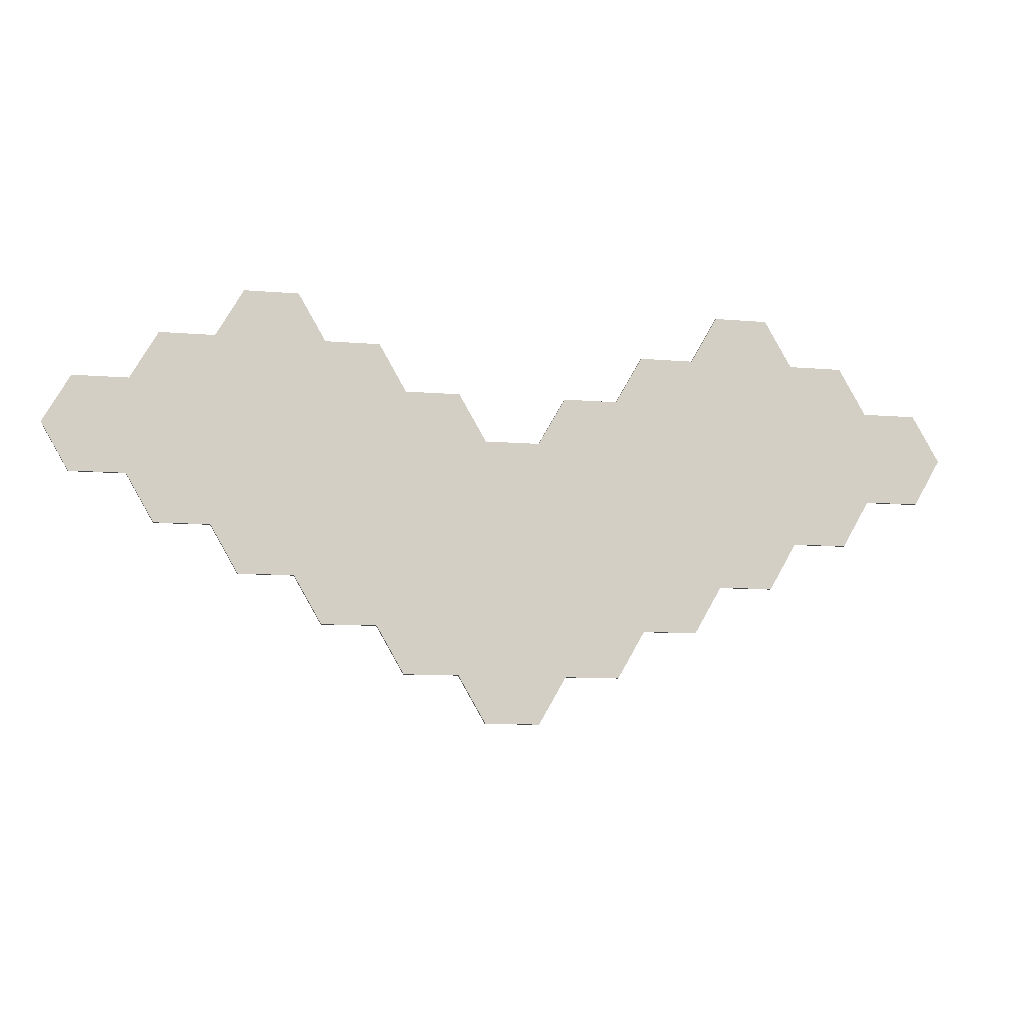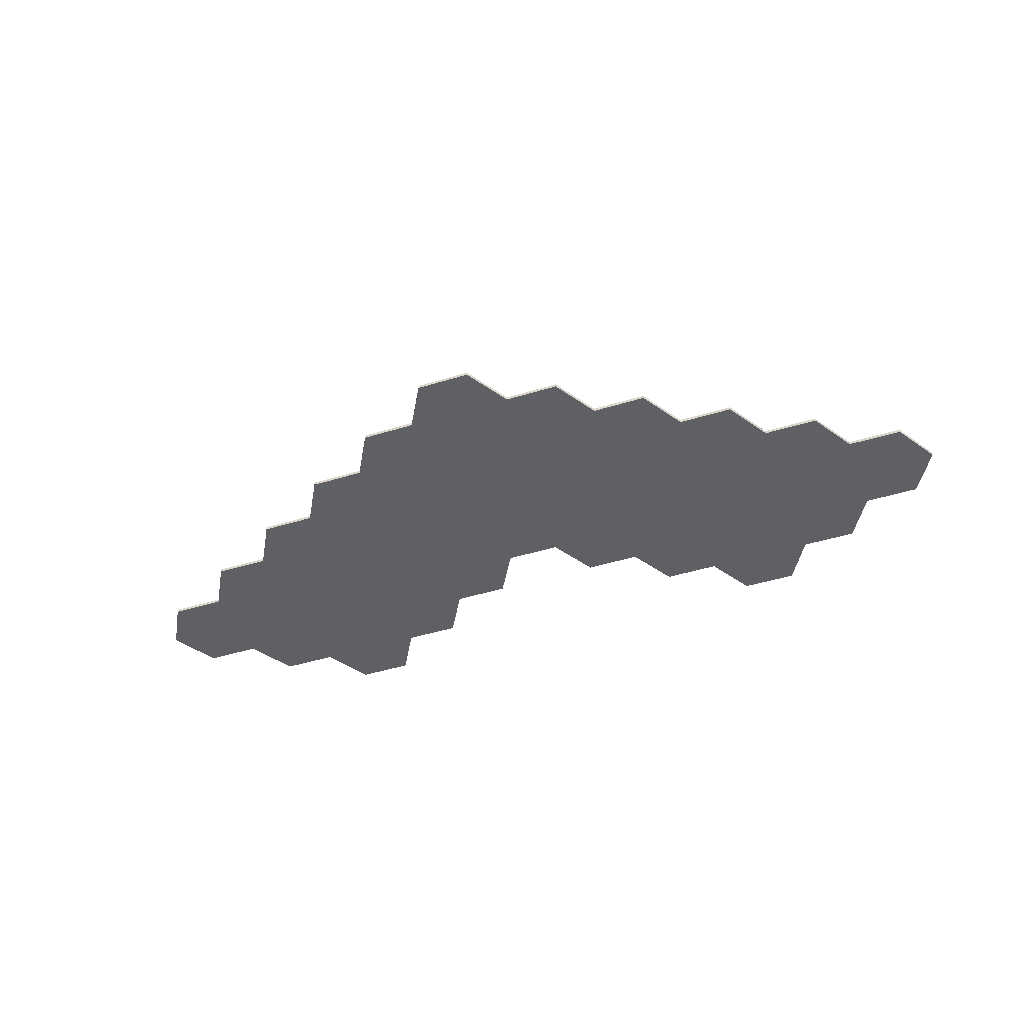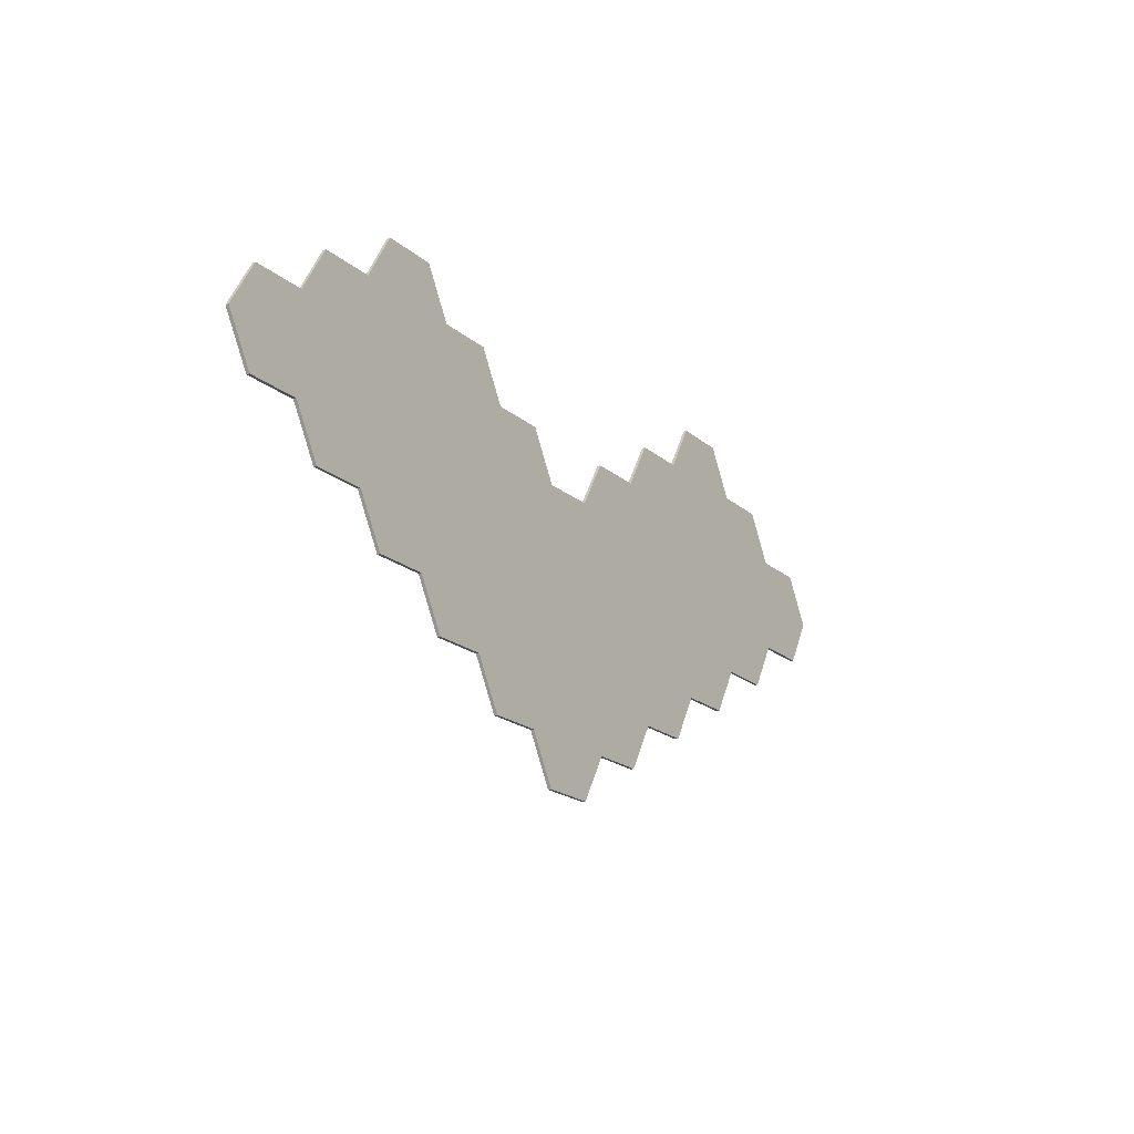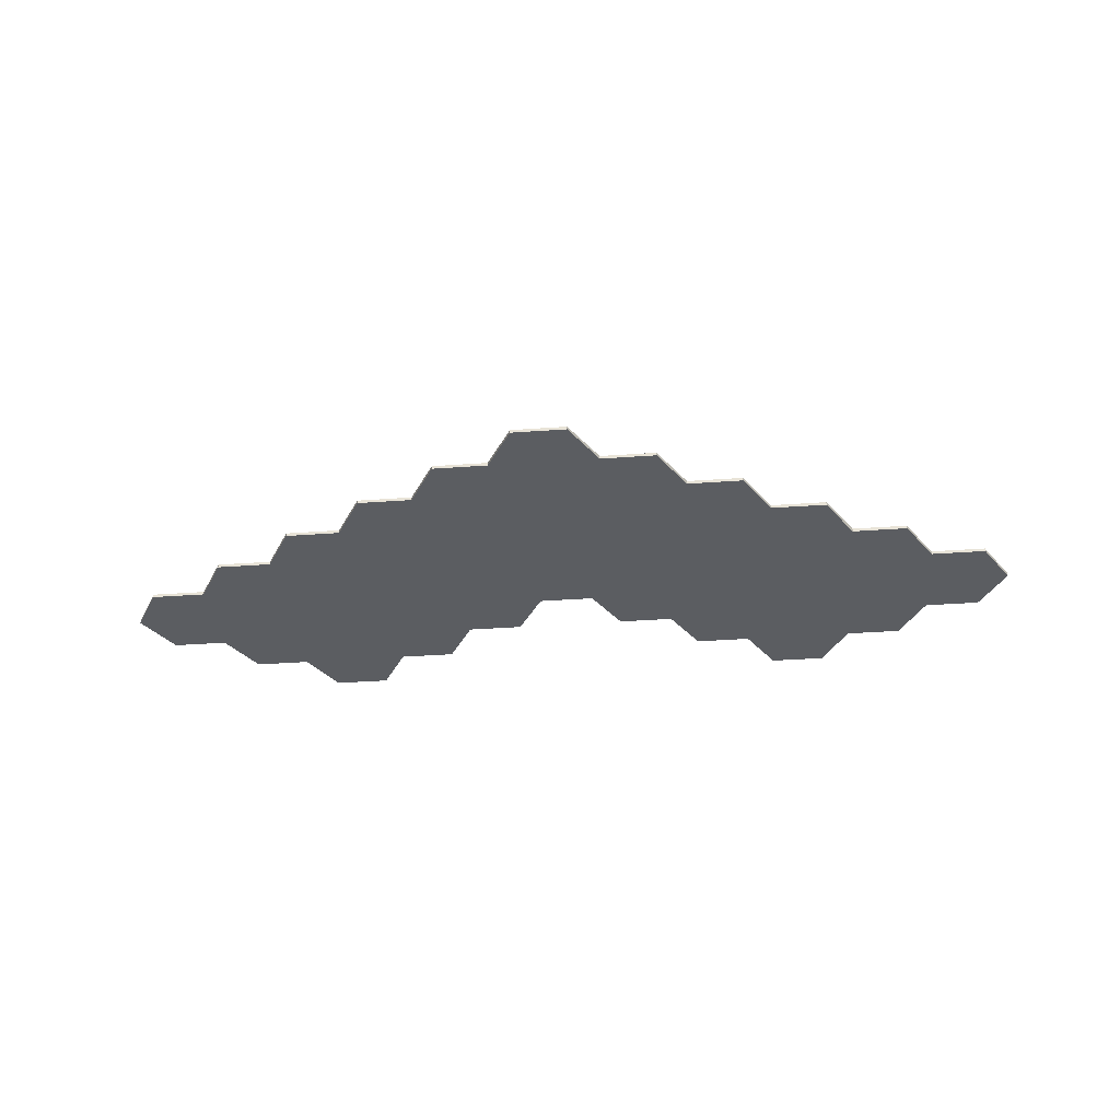
<metadata>
{"format":"obj","ext":"obj","renderer":"f3d","projection":"perspective","resolution":1024,"background":"white","views":[{"elev":-9.4,"azim":167.1,"up":"+Z"},{"elev":-43.8,"azim":-160.0,"up":"+Y"},{"elev":-19.7,"azim":123.4,"up":"+Z"},{"elev":-35.6,"azim":-174.5,"up":"+Y"}]}
</metadata>
<code>
v 2.75 0.03 0.433
v 2.75 0.03 0.433
v 2.75 0.03 0.433
v 1.75 0 -0.433
v 1.75 0 -0.433
v 1.75 0 -0.433
v 1.999 0.03 -0.8639
v 1.999 0.03 -0.8639
v 1.999 0.03 -0.8639
v 1.999 0.03 -0.8639
v -3.999 0 0.8639
v -3.999 0 0.8639
v -3.999 0 0.8639
v 0.9988 0 -1.73
v 0.9988 0 -1.73
v 0.9988 0 -1.73
v 1.25 0 -0.433
v 1.25 0 -0.433
v 1.25 0 -0.433
v -1.75 0 -0.433
v -1.75 0 -0.433
v -1.75 0 -0.433
v -1.751 0 1.297
v -1.751 0 1.297
v -1.751 0 1.297
v -1.751 0 1.297
v 1.251 0.03 1.297
v 1.251 0.03 1.297
v 1.251 0.03 1.297
v 3.249 0 -0.4308
v 3.249 0 -0.4308
v 3.249 0 -0.4308
v 0.2512 0 0.4308
v 0.2512 0 0.4308
v 0.2512 0 0.4308
v 0.2512 0 0.4308
v -2.499 0 -0.8639
v -2.499 0 -0.8639
v -2.499 0 -0.8639
v -2.5 0 0.866
v -2.5 0 0.866
v -2.5 0 0.866
v 0.5 0.03 0
v 0.5 0.03 0
v 0.5 0.03 0
v 2.749 0 -0.4308
v 2.749 0 -0.4308
v 2.749 0 -0.4308
v 2.749 0 -0.4308
v -2.5 0.03 0
v -2.5 0.03 0
v -2.5 0.03 0
v -0.5 0 -0.866
v -0.5 0 -0.866
v -0.5012 0 0.8639
v -0.5012 0 0.8639
v -0.5012 0 0.8639
v 1.75 0 0.433
v 1.75 0 0.433
v 1.75 0 0.433
v 2.001 0 1.73
v 2.001 0 1.73
v 2.001 0 1.73
v -1.249 0 -1.297
v -1.249 0 -1.297
v -1.249 0 -1.297
v -1.249 0 -1.297
v -1.25 0 0.433
v -1.25 0 0.433
v -1.25 0 0.433
v 1.75 0.03 -0.433
v 1.75 0.03 -0.433
v 1.75 0.03 -0.433
v -1.25 0.03 -0.433
v -1.25 0.03 -0.433
v -1.25 0.03 -0.433
v -3.999 0.03 0.8639
v -3.999 0.03 0.8639
v -3.999 0.03 0.8639
v -1.75 0 0.433
v -1.75 0 0.433
v -1.75 0 0.433
v 0.9988 0.03 -1.73
v 0.9988 0.03 -1.73
v 0.9988 0.03 -1.73
v -1.751 0.03 1.297
v -1.751 0.03 1.297
v -1.751 0.03 1.297
v -1.751 0.03 1.297
v 3.249 0.03 -0.4308
v 3.249 0.03 -0.4308
v 3.249 0.03 -0.4308
v -2.749 0 1.297
v -2.749 0 1.297
v -2.749 0 1.297
v -2.749 0 1.297
v 0.2512 0.03 0.4308
v 0.2512 0.03 0.4308
v 0.2512 0.03 0.4308
v 0.2512 0.03 0.4308
v -2.499 0.03 -0.8639
v -2.499 0.03 -0.8639
v -2.499 0.03 -0.8639
v -2.5 0.03 0.866
v -2.5 0.03 0.866
v -2.5 0.03 0.866
v 2.499 0 1.73
v 2.499 0 1.73
v 2.499 0 1.73
v -0.5 0 0
v -0.5 0 0
v -0.5 0 0
v -3.249 0 1.297
v -3.249 0 1.297
v -3.249 0 1.297
v -0.5 0.03 -0.866
v -0.5 0.03 -0.866
v -0.5 0.03 -0.866
v -0.5012 0.03 0.8639
v -0.5012 0.03 0.8639
v -0.5012 0.03 0.8639
v 1.75 0.03 0.433
v 1.75 0.03 0.433
v 1.75 0.03 0.433
v -1.249 0.03 -1.297
v -1.249 0.03 -1.297
v -1.249 0.03 -1.297
v -1.249 0.03 -1.297
v -1.25 0.03 0.433
v -1.25 0.03 0.433
v -1.25 0.03 0.433
v 0.4988 0 -1.73
v 0.4988 0 -1.73
v 0.4988 0 -1.73
v 0.4988 0 -1.73
v -2.749 0.03 1.297
v -2.749 0.03 1.297
v -2.749 0.03 1.297
v -2.749 0.03 1.297
v -1 0 -0.866
v -1 0 -0.866
v -1 0 -0.866
v -1.001 0 0.8639
v -1.001 0 0.8639
v -1.001 0 0.8639
v -1.001 0 0.8639
v 1.25 0 0.433
v 1.25 0 0.433
v 1.25 0 0.433
v -1.749 0 -1.297
v -1.749 0 -1.297
v -1.749 0 -1.297
v 1.25 0.03 -0.433
v 1.25 0.03 -0.433
v 1.25 0.03 -0.433
v -1.75 0.03 -0.433
v -1.75 0.03 -0.433
v -1.75 0.03 -0.433
v 0.25 0 -1.299
v 0.25 0 -1.299
v 0.25 0 -1.299
v 0.4988 0.03 -1.73
v 0.4988 0.03 -1.73
v 0.4988 0.03 -1.73
v 0.4988 0.03 -1.73
v 2.5 0 0
v 2.5 0 0
v 2.5 0 0
v -0.4988 0 -1.73
v -0.4988 0 -1.73
v -0.4988 0 -1.73
v -0.4988 0 -1.73
v -0.2512 0 0.4308
v -0.2512 0 0.4308
v -0.2512 0 0.4308
v -0.2512 0 0.4308
v 2.749 0.03 -0.4308
v 2.749 0.03 -0.4308
v 2.749 0.03 -0.4308
v 2.749 0.03 -0.4308
v 1.749 0 -1.297
v 1.749 0 -1.297
v 1.749 0 -1.297
v 2 0 0
v 2 0 0
v 2 0 0
v -0.9988 0 -1.73
v -0.9988 0 -1.73
v -0.9988 0 -1.73
v -1 0 0
v -1 0 0
v -1 0 0
v 2.001 0.03 1.73
v 2.001 0.03 1.73
v 2.001 0.03 1.73
v 3.999 0 0.002165
v 3.999 0 0.002165
v 3.999 0 0.002165
v -1 0.03 -0.866
v -1 0.03 -0.866
v -1 0.03 -0.866
v -1.001 0.03 0.8639
v -1.001 0.03 0.8639
v -1.001 0.03 0.8639
v -1.001 0.03 0.8639
v 1.001 0 0.8639
v 1.001 0 0.8639
v 1.001 0 0.8639
v 1.001 0 0.8639
v 1.25 0.03 0.433
v 1.25 0.03 0.433
v 1.25 0.03 0.433
v -1.749 0.03 -1.297
v -1.749 0.03 -1.297
v -1.749 0.03 -1.297
v 3.499 0 0.002165
v 3.499 0 0.002165
v 3.499 0 0.002165
v 3.499 0 0.002165
v -1.75 0.03 0.433
v -1.75 0.03 0.433
v -1.75 0.03 0.433
v 3.249 0 1.297
v 3.249 0 1.297
v 3.249 0 1.297
v 0.25 0 -0.433
v 0.25 0 -0.433
v 0.25 0 -0.433
v 0.5012 0 0.8639
v 0.5012 0 0.8639
v 0.5012 0 0.8639
v 0.25 0.03 -1.299
v 0.25 0.03 -1.299
v 0.25 0.03 -1.299
v 2.5 0 0.866
v 2.5 0 0.866
v 2.5 0 0.866
v 2.5 0.03 0
v 2.5 0.03 0
v 2.5 0.03 0
v 2.499 0.03 1.73
v 2.499 0.03 1.73
v 2.499 0.03 1.73
v -0.4988 0.03 -1.73
v -0.4988 0.03 -1.73
v -0.4988 0.03 -1.73
v -0.4988 0.03 -1.73
v -0.5 0.03 0
v -0.5 0.03 0
v -0.5 0.03 0
v -3.249 0.03 1.297
v -3.249 0.03 1.297
v -3.249 0.03 1.297
v 1.749 0.03 -1.297
v 1.749 0.03 -1.297
v 1.749 0.03 -1.297
v -1 0.03 0
v -1 0.03 0
v -1 0.03 0
v 3.999 0.03 0.002165
v 3.999 0.03 0.002165
v 3.999 0.03 0.002165
v 1.001 0.03 0.8639
v 1.001 0.03 0.8639
v 1.001 0.03 0.8639
v 1.001 0.03 0.8639
v 3.25 0 0.433
v 3.25 0 0.433
v 3.25 0 0.433
v -0.25 0 -1.299
v -0.25 0 -1.299
v -0.25 0 -1.299
v 3.249 0.03 1.297
v 3.249 0.03 1.297
v 3.249 0.03 1.297
v -2.75 0 0.433
v -2.75 0 0.433
v -2.75 0 0.433
v -2.499 0 1.73
v -2.499 0 1.73
v -2.499 0 1.73
v 0.25 0.03 -0.433
v 0.25 0.03 -0.433
v 0.25 0.03 -0.433
v 2.5 0.03 0.866
v 2.5 0.03 0.866
v -3.499 0 0.002165
v -3.499 0 0.002165
v -3.499 0 0.002165
v -3.499 0 0.002165
v 4.247 0 0.433
v 4.247 0 0.433
v 4.247 0 0.433
v 1.249 0 -1.297
v 1.249 0 -1.297
v 1.249 0 -1.297
v 1.249 0 -1.297
v -3.999 0 0.002165
v -3.999 0 0.002165
v -3.999 0 0.002165
v -2.001 0 1.73
v -2.001 0 1.73
v -2.001 0 1.73
v 2.749 0 1.297
v 2.749 0 1.297
v 2.749 0 1.297
v 2.749 0 1.297
v -0.2487 0 -2.163
v -0.2487 0 -2.163
v -0.2487 0 -2.163
v -0.25 0 -0.433
v -0.25 0 -0.433
v -0.25 0 -0.433
v -2.749 0 -0.4308
v -2.749 0 -0.4308
v -2.749 0 -0.4308
v -2.749 0 -0.4308
v -0.25 0.03 -1.299
v -0.25 0.03 -1.299
v -0.25 0.03 -1.299
v -0.2512 0.03 0.4308
v -0.2512 0.03 0.4308
v -0.2512 0.03 0.4308
v -0.2512 0.03 0.4308
v 2 0 0.866
v 2 0 0.866
v 2 0 0.866
v -2.75 0.03 0.433
v -2.75 0.03 0.433
v -2.75 0.03 0.433
v 2 0.03 0
v 2 0.03 0
v 2 0.03 0
v -0.9988 0.03 -1.73
v -0.9988 0.03 -1.73
v -0.9988 0.03 -1.73
v 3.999 0 0.8639
v 3.999 0 0.8639
v 3.999 0 0.8639
v 1 0 -0.866
v 1 0 -0.866
v 1 0 -0.866
v -3.499 0.03 0.002165
v -3.499 0.03 0.002165
v -3.499 0.03 0.002165
v -3.499 0.03 0.002165
v 4.247 0.03 0.433
v 4.247 0.03 0.433
v 4.247 0.03 0.433
v 1.249 0.03 -1.297
v 1.249 0.03 -1.297
v 1.249 0.03 -1.297
v 1.249 0.03 -1.297
v -4.247 0 0.433
v -4.247 0 0.433
v -4.247 0 0.433
v 0.2487 0 -2.163
v 0.2487 0 -2.163
v 0.2487 0 -2.163
v 3.499 0.03 0.002165
v 3.499 0.03 0.002165
v 3.499 0.03 0.002165
v 3.499 0.03 0.002165
v 0.5012 0.03 0.8639
v 0.5012 0.03 0.8639
v 0.5012 0.03 0.8639
v 2.499 0 -0.8639
v 2.499 0 -0.8639
v 2.499 0 -0.8639
v 2.75 0 0.433
v 2.75 0 0.433
v 2.75 0 0.433
v 2.749 0.03 1.297
v 2.749 0.03 1.297
v 2.749 0.03 1.297
v 2.749 0.03 1.297
v -3.25 0 0.433
v -3.25 0 0.433
v -3.25 0 0.433
v -0.2487 0.03 -2.163
v -0.2487 0.03 -2.163
v -0.2487 0.03 -2.163
v -0.25 0.03 -0.433
v -0.25 0.03 -0.433
v -0.25 0.03 -0.433
v 1.751 0 1.297
v 1.751 0 1.297
v 1.751 0 1.297
v 1.751 0 1.297
v 2 0.03 0.866
v 2 0.03 0.866
v 1 0 0
v 1 0 0
v 1 0 0
v 1.251 0 1.297
v 1.251 0 1.297
v 1.251 0 1.297
v 3.999 0.03 0.8639
v 3.999 0.03 0.8639
v 3.999 0.03 0.8639
v -2 0 0
v -2 0 0
v -2 0 0
v 1 0.03 -0.866
v 1 0.03 -0.866
v 1 0.03 -0.866
v 3.25 0.03 0.433
v 3.25 0.03 0.433
v 3.25 0.03 0.433
v -2.5 0 0
v -2.5 0 0
v -2.5 0 0
v 0.2487 0.03 -2.163
v 0.2487 0.03 -2.163
v 0.2487 0.03 -2.163
v -2.499 0.03 1.73
v -2.499 0.03 1.73
v -2.499 0.03 1.73
v 2.499 0.03 -0.8639
v 2.499 0.03 -0.8639
v 2.499 0.03 -0.8639
v -3.249 0 -0.4308
v -3.249 0 -0.4308
v -3.249 0 -0.4308
v -3.499 0 0.8639
v -3.499 0 0.8639
v -3.499 0 0.8639
v -3.499 0 0.8639
v -3.25 0.03 0.433
v -3.25 0.03 0.433
v -3.25 0.03 0.433
v -1.25 0 -0.433
v -1.25 0 -0.433
v -1.25 0 -0.433
v -1.251 0 1.297
v -1.251 0 1.297
v -1.251 0 1.297
v 1.751 0.03 1.297
v 1.751 0.03 1.297
v 1.751 0.03 1.297
v 1.751 0.03 1.297
v 3.499 0 0.8639
v 3.499 0 0.8639
v 3.499 0 0.8639
v 3.499 0 0.8639
v 0.5 0 -0.866
v 0.5 0 -0.866
v 0.5 0 -0.866
v -3.999 0.03 0.002165
v -3.999 0.03 0.002165
v -3.999 0.03 0.002165
v -1.999 0 -0.8639
v -1.999 0 -0.8639
v -1.999 0 -0.8639
v -1.999 0 -0.8639
v -2 0 0.866
v -2 0 0.866
v -2 0 0.866
v 1 0.03 0
v 1 0.03 0
v 1 0.03 0
v -2 0.03 0
v -2 0.03 0
v -2 0.03 0
v -2.001 0.03 1.73
v -2.001 0.03 1.73
v -2.001 0.03 1.73
v 1.999 0 -0.8639
v 1.999 0 -0.8639
v 1.999 0 -0.8639
v 1.999 0 -0.8639
v -2.749 0.03 -0.4308
v -2.749 0.03 -0.4308
v -2.749 0.03 -0.4308
v -2.749 0.03 -0.4308
v -3.249 0.03 -0.4308
v -3.249 0.03 -0.4308
v -3.249 0.03 -0.4308
v -3.499 0.03 0.8639
v -3.499 0.03 0.8639
v -3.499 0.03 0.8639
v -3.499 0.03 0.8639
v -1.251 0.03 1.297
v -1.251 0.03 1.297
v -1.251 0.03 1.297
v 0.5 0 0
v 0.5 0 0
v 0.5 0 0
v -4.247 0.03 0.433
v -4.247 0.03 0.433
v -4.247 0.03 0.433
v 3.499 0.03 0.8639
v 3.499 0.03 0.8639
v 3.499 0.03 0.8639
v 3.499 0.03 0.8639
v 0.5 0.03 -0.866
v 0.5 0.03 -0.866
v 0.5 0.03 -0.866
v -1.999 0.03 -0.8639
v -1.999 0.03 -0.8639
v -1.999 0.03 -0.8639
v -1.999 0.03 -0.8639
v -2 0.03 0.866
v -2 0.03 0.866
v -2 0.03 0.866
f 383 248 321
f 311 173 110
f 321 43 383
f 311 486 173
f 311 226 486
f 43 282 383
f 446 487 227
f 496 283 44
f 447 228 312
f 384 284 497
f 270 159 447
f 497 232 318
f 270 447 312
f 384 497 318
f 132 448 160
f 162 233 498
f 319 234 163
f 133 161 271
f 486 33 173
f 321 97 43
f 98 174 34
f 98 322 174
f 380 413 357
f 380 357 308
f 414 134 358
f 414 164 134
f 163 415 381
f 309 359 133
f 309 133 271
f 319 163 381
f 309 271 169
f 244 382 310
f 244 310 170
f 381 245 319
f 17 147 392
f 153 459 210
f 488 148 229
f 364 211 45
f 211 460 45
f 488 393 148
f 44 461 154
f 18 394 487
f 446 340 18
f 154 404 496
f 44 154 496
f 446 18 487
f 295 19 342
f 351 406 155
f 83 353 297
f 83 297 14
f 8 367 469
f 255 468 182
f 8 419 367
f 255 7 468
f 264 230 207
f 264 365 230
f 148 206 229
f 364 263 211
f 366 36 231
f 488 229 35
f 366 100 36
f 45 99 364
f 498 405 350
f 294 341 448
f 165 85 16
f 165 16 135
f 132 294 448
f 498 350 162
f 350 84 162
f 132 15 294
f 439 28 396
f 439 396 387
f 325 386 395
f 27 438 390
f 241 61 107
f 241 193 61
f 210 124 332
f 185 60 147
f 184 326 58
f 331 122 391
f 149 59 325
f 390 123 212
f 27 390 212
f 149 325 395
f 149 395 209
f 212 266 27
f 29 265 208
f 29 208 397
f 471 186 6
f 10 73 333
f 155 71 9
f 470 4 19
f 332 72 153
f 17 5 185
f 17 185 147
f 210 332 153
f 9 256 351
f 295 183 470
f 295 470 19
f 155 9 351
f 352 254 181
f 352 181 296
f 195 441 389
f 195 389 63
f 327 62 388
f 391 440 194
f 194 242 373
f 304 108 62
f 194 373 391
f 327 304 62
f 370 306 235
f 1 285 375
f 374 243 109
f 374 109 305
f 373 286 391
f 327 236 304
f 391 286 2
f 371 237 326
f 2 238 331
f 184 166 371
f 391 2 331
f 184 371 326
f 178 240 3
f 47 372 168
f 46 167 186
f 333 239 177
f 420 48 368
f 420 179 48
f 180 32 49
f 180 92 32
f 471 369 46
f 177 421 10
f 333 177 10
f 471 46 186
f 273 376 307
f 273 307 223
f 442 224 306
f 375 274 492
f 375 492 1
f 370 442 306
f 492 407 1
f 370 267 442
f 360 408 494
f 216 444 268
f 493 225 443
f 493 275 225
f 90 218 30
f 90 362 218
f 217 269 372
f 3 409 361
f 47 31 217
f 361 91 178
f 3 361 178
f 47 217 372
f 291 337 444
f 494 398 347
f 399 445 338
f 399 495 445
f 347 260 360
f 216 196 291
f 363 197 219
f 363 261 197
f 494 347 360
f 216 291 444
f 348 339 292
f 348 400 339
f 262 349 293
f 262 293 198
f 318 116 384
f 270 312 53
f 385 117 199
f 140 54 313
f 257 249 385
f 313 111 190
f 140 313 190
f 257 385 199
f 323 119 55
f 323 55 175
f 191 112 176
f 324 250 258
f 120 202 143
f 120 143 56
f 176 57 144
f 203 121 324
f 203 324 258
f 191 176 144
f 187 141 64
f 125 334 188
f 335 126 200
f 125 188 65
f 187 272 141
f 272 54 141
f 200 320 335
f 200 118 320
f 336 246 171
f 336 171 189
f 187 172 272
f 320 247 335
f 86 483 204
f 145 435 23
f 80 145 23
f 86 204 220
f 204 129 220
f 80 68 145
f 484 24 436
f 484 87 24
f 191 144 69
f 258 130 203
f 20 192 81
f 192 70 81
f 20 432 192
f 259 74 156
f 221 259 156
f 221 131 259
f 140 190 433
f 199 75 257
f 205 485 437
f 205 437 146
f 156 462 221
f 20 81 401
f 150 66 142
f 213 127 67
f 201 128 214
f 213 67 151
f 150 21 454
f 214 501 157
f 500 215 152
f 500 152 453
f 150 142 21
f 157 201 214
f 157 76 201
f 142 434 21
f 466 416 279
f 466 279 302
f 88 465 301
f 88 301 25
f 104 503 222
f 89 504 105
f 82 456 40
f 41 457 26
f 417 467 89
f 26 303 280
f 41 26 280
f 417 89 105
f 220 505 86
f 80 23 458
f 418 137 94
f 418 94 281
f 41 280 93
f 105 136 417
f 139 114 96
f 139 252 114
f 251 138 106
f 42 95 113
f 410 402 82
f 222 463 50
f 104 222 50
f 410 82 40
f 106 329 429
f 377 277 42
f 377 42 113
f 410 40 276
f 50 328 104
f 251 106 429
f 101 499 452
f 101 452 37
f 158 502 102
f 38 455 22
f 51 464 158
f 22 403 411
f 38 22 411
f 51 158 102
f 102 472 51
f 38 411 314
f 473 39 315
f 473 103 39
f 253 480 426
f 253 426 115
f 377 113 425
f 429 479 251
f 476 474 316
f 476 316 422
f 423 317 412
f 52 475 477
f 430 330 52
f 430 52 477
f 423 412 378
f 412 278 378
f 423 378 287
f 477 343 430
f 344 478 424
f 344 424 288
f 450 290 299
f 450 346 290
f 77 481 431
f 77 431 449
f 298 11 354
f 298 289 379
f 379 427 11
f 431 345 449
f 449 489 77
f 491 300 356
f 491 451 300
f 298 379 11
f 79 490 355
f 79 355 13
f 482 12 428
f 482 78 12

</code>
